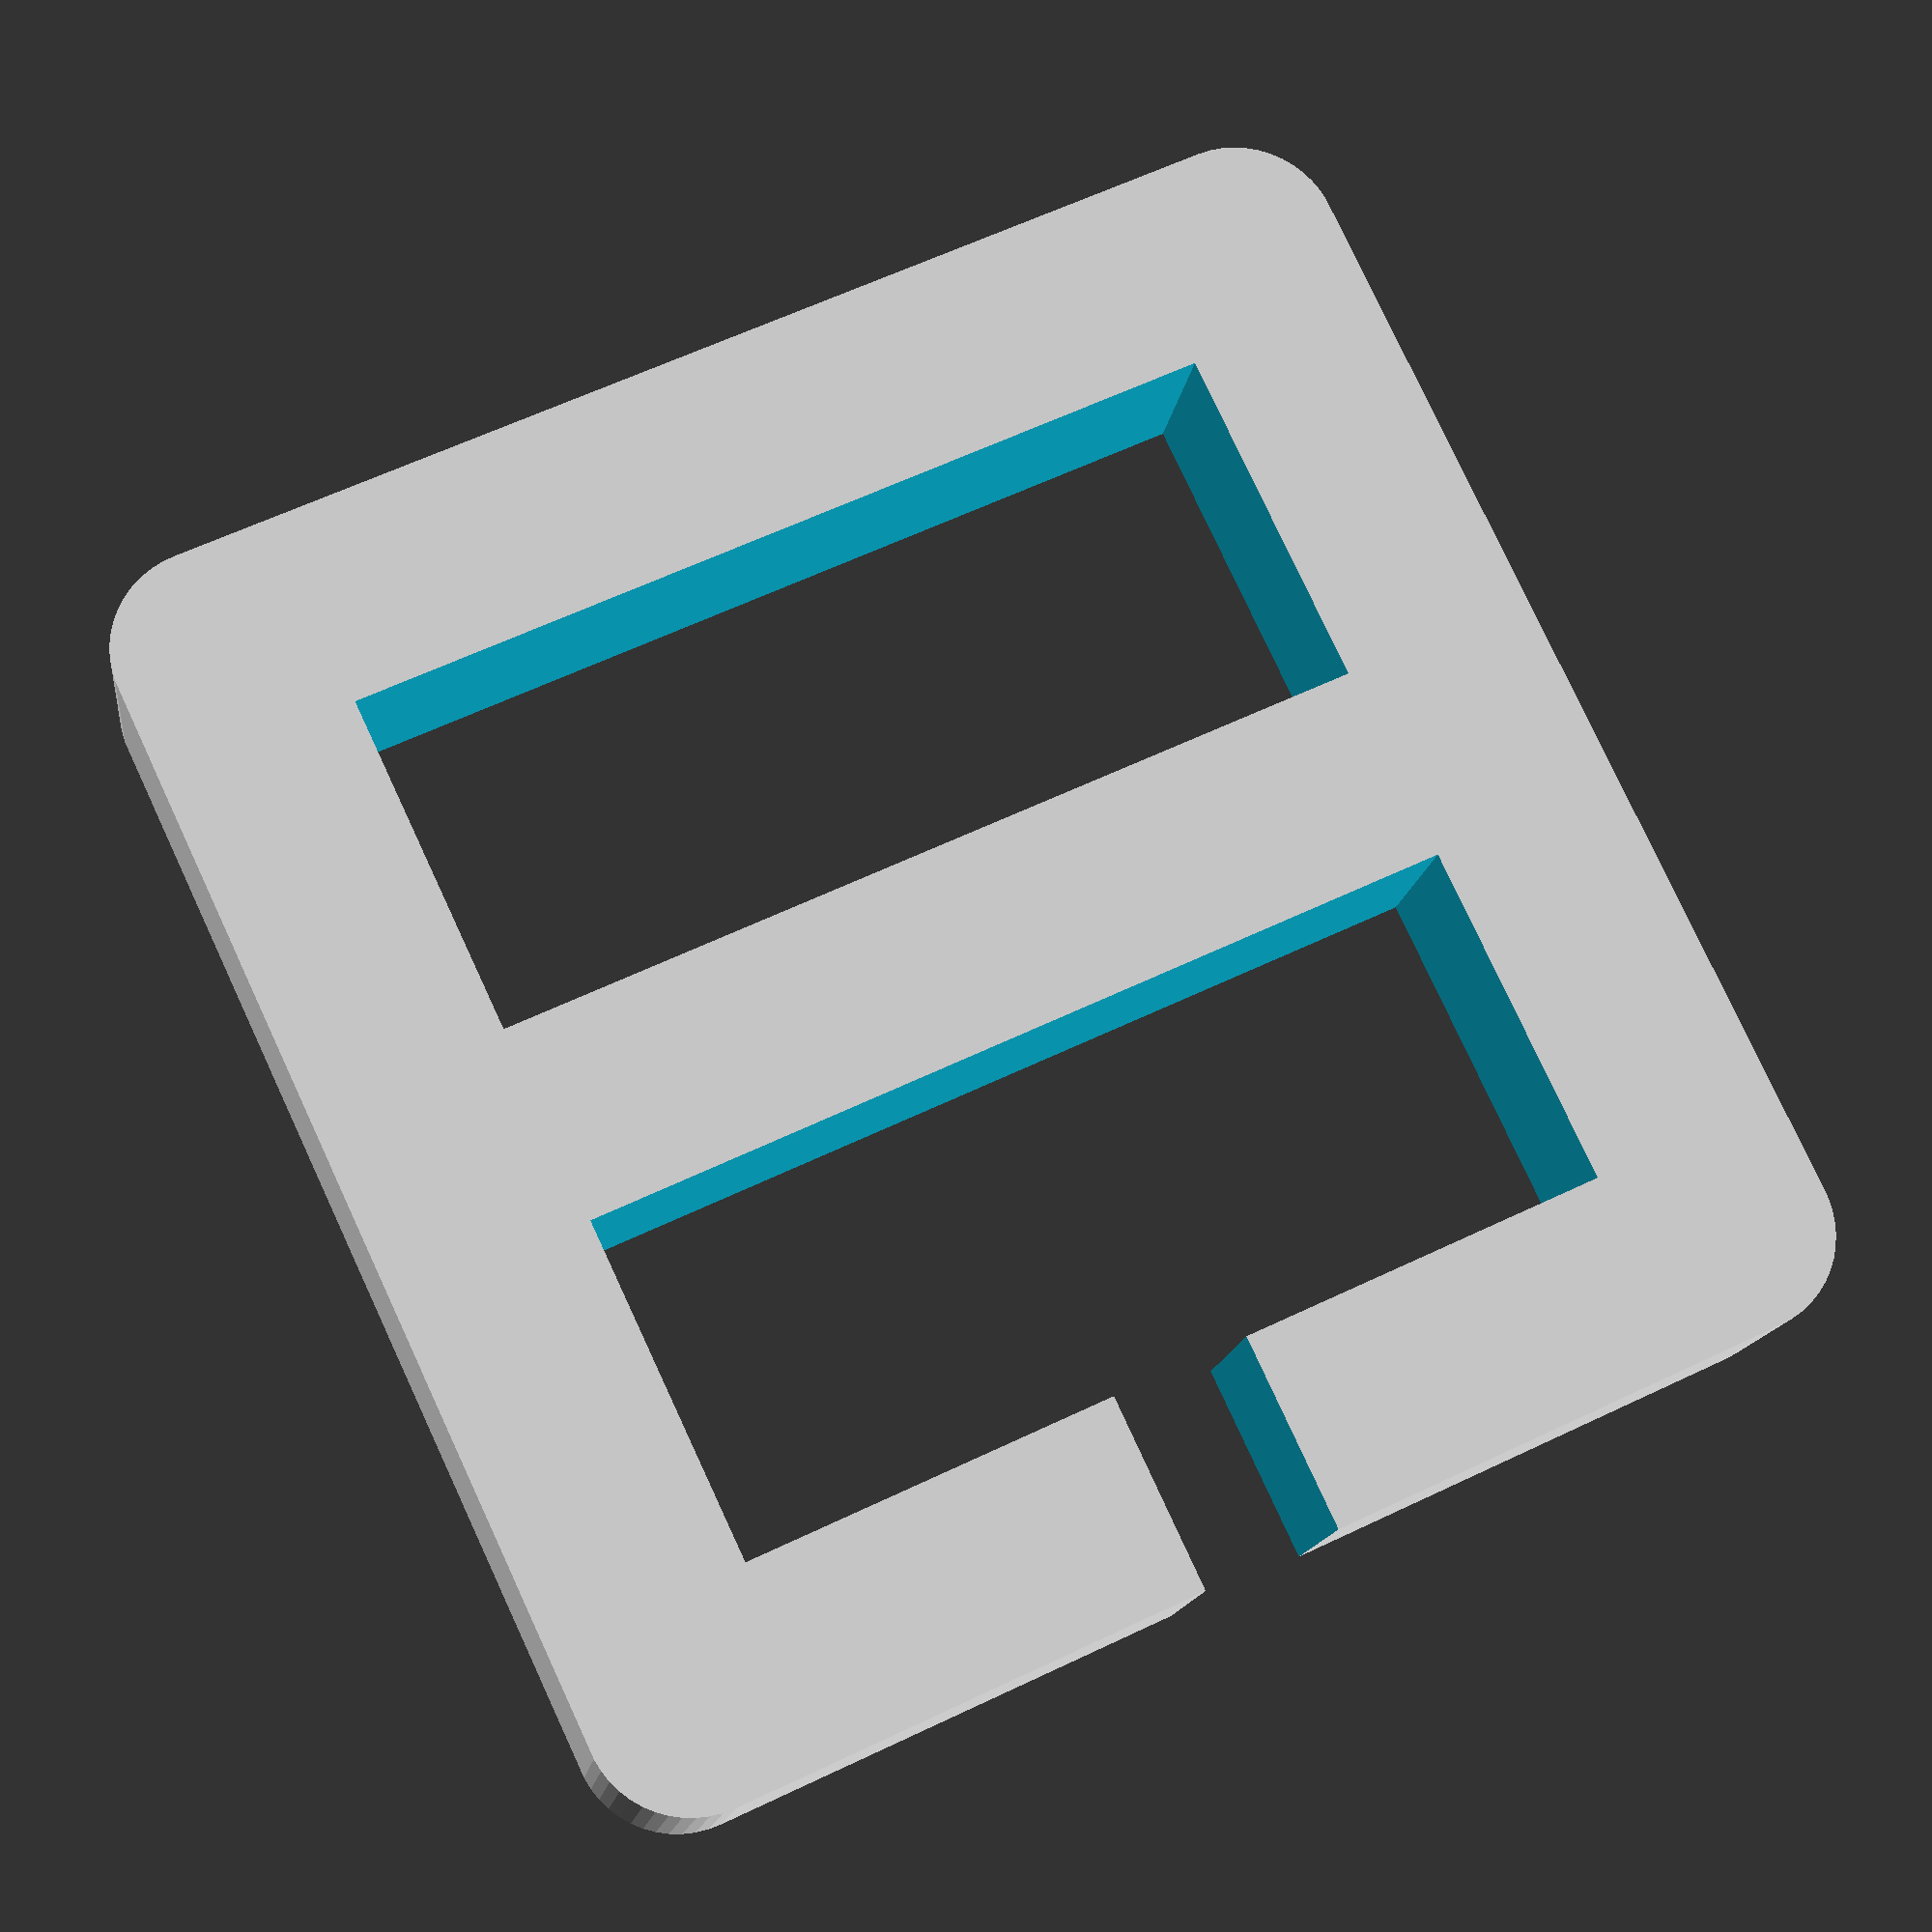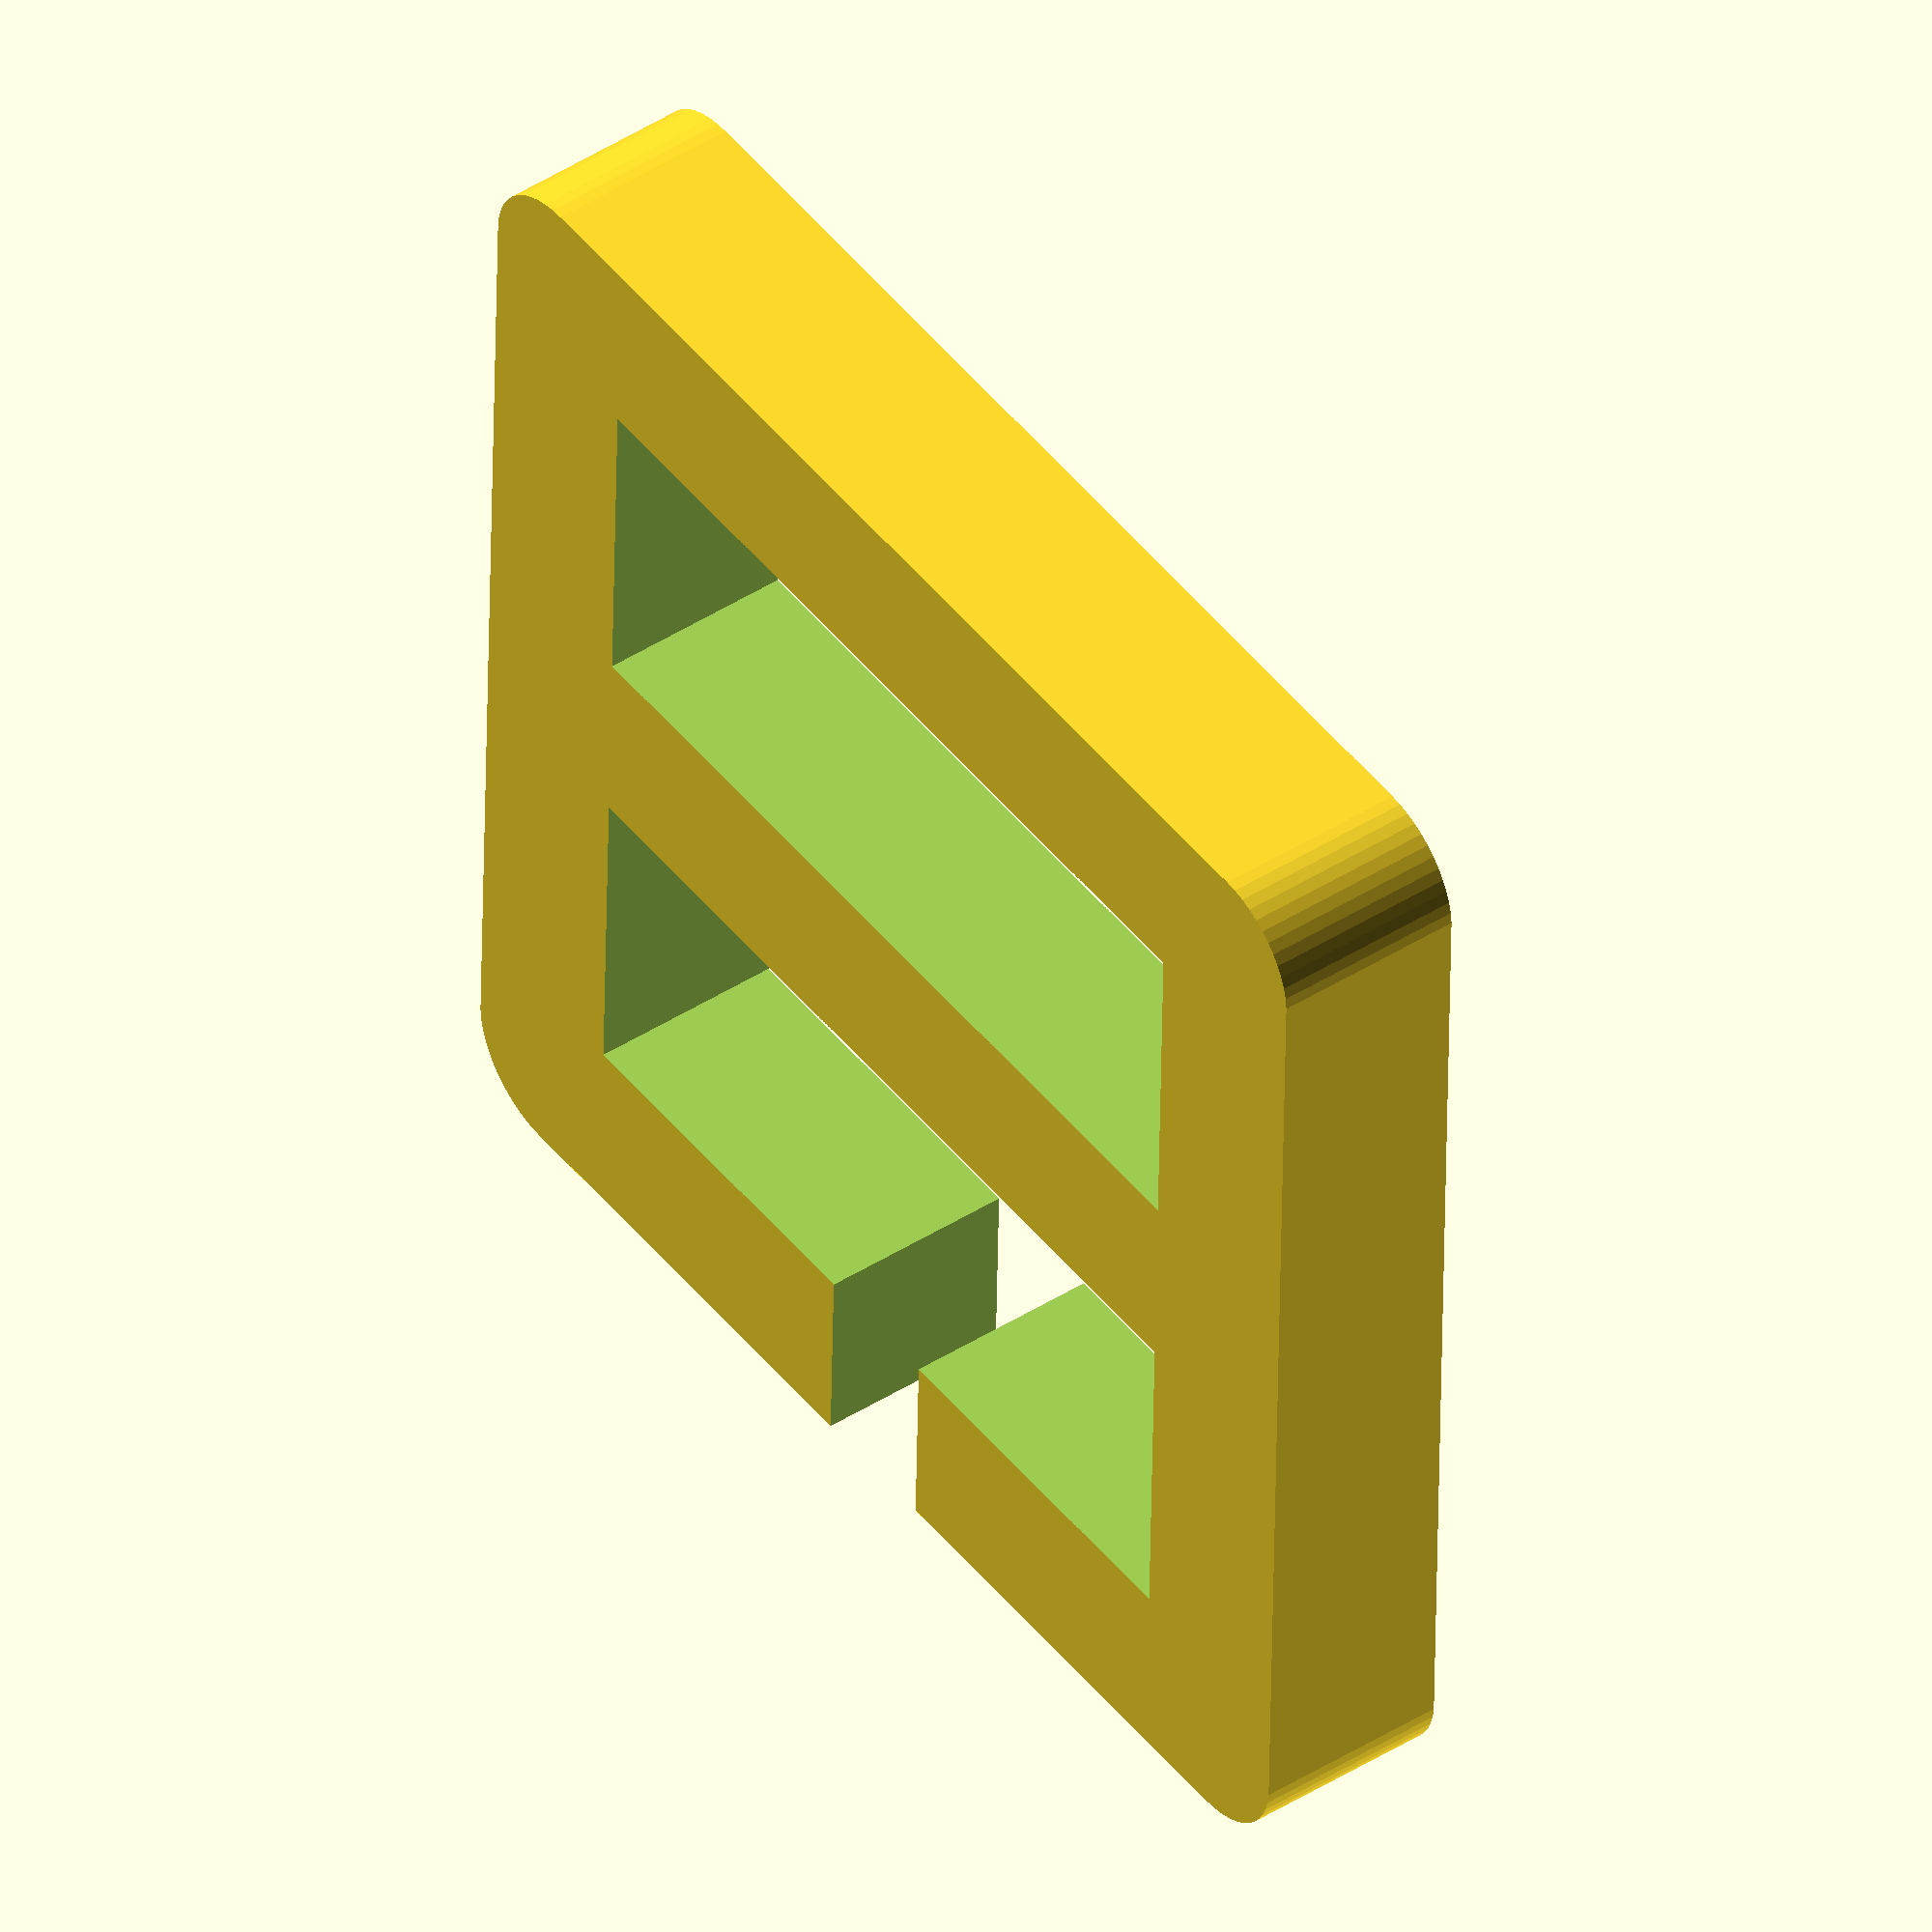
<openscad>
difference() {
    linear_extrude(height=2)
        translate([1,1])
    minkowski() {
        square([11,11]);
        circle(r=1,$fn=50);
    }
    translate([2,2,-1])
        cube([3.5,9,4]);
    translate([7.5,2,-1])
        cube([3.5,9,4]);
    translate([10,5.8,-1])
        cube([4,1.4,4]);
}

</openscad>
<views>
elev=14.3 azim=115.1 roll=173.1 proj=p view=solid
elev=134.8 azim=271.5 roll=126.3 proj=o view=solid
</views>
